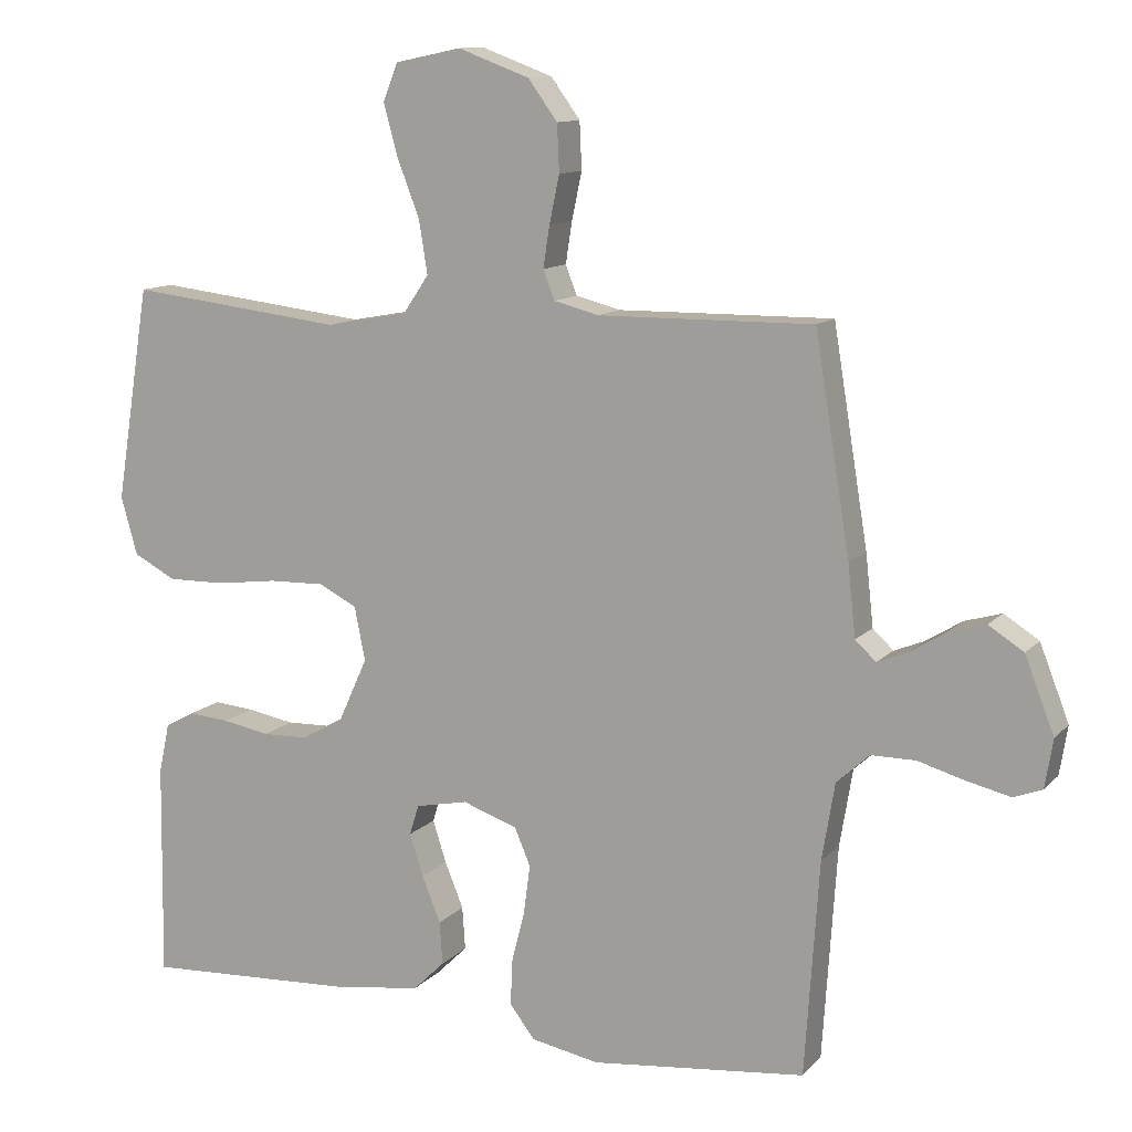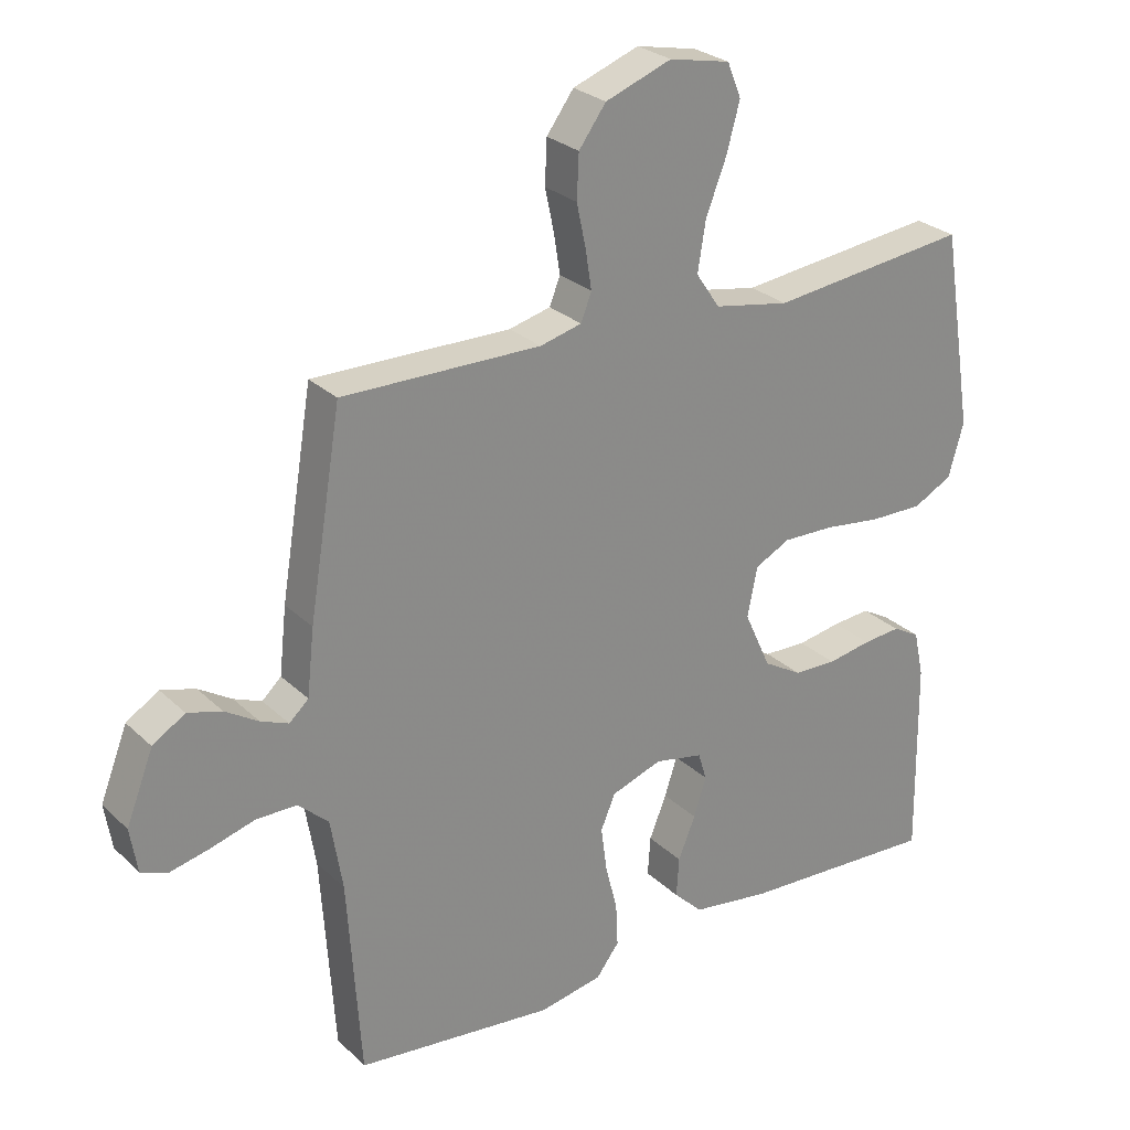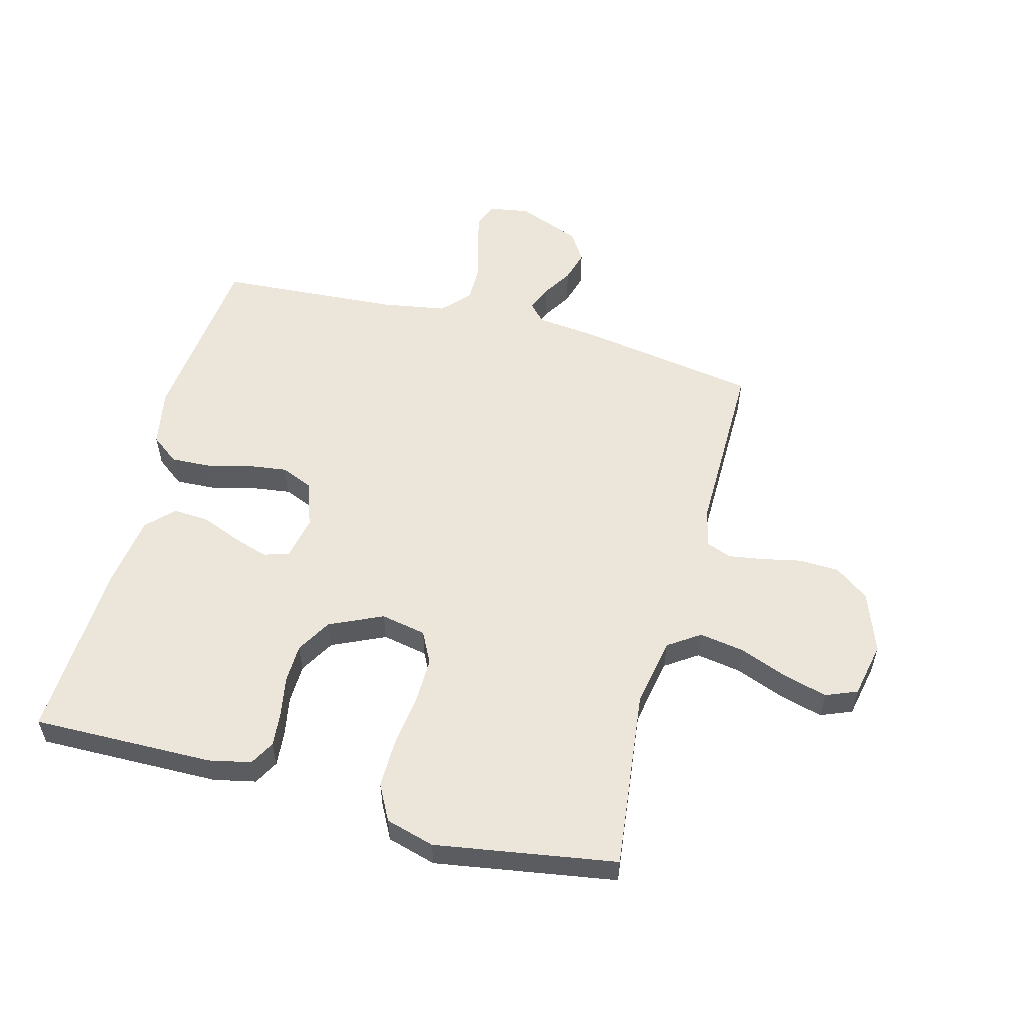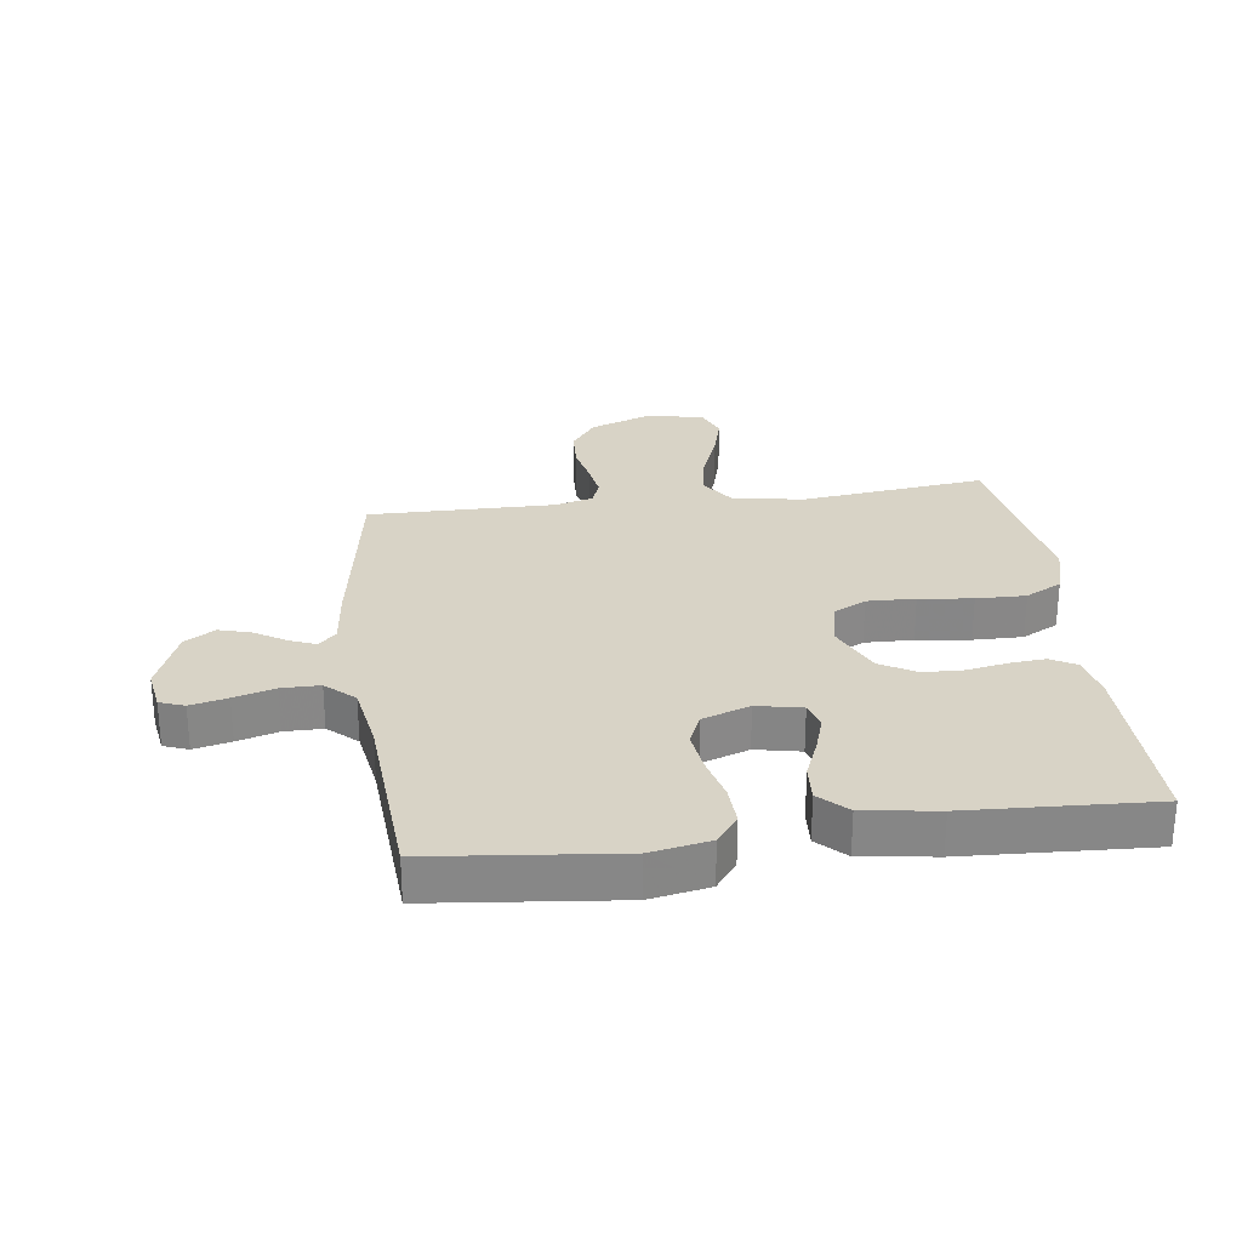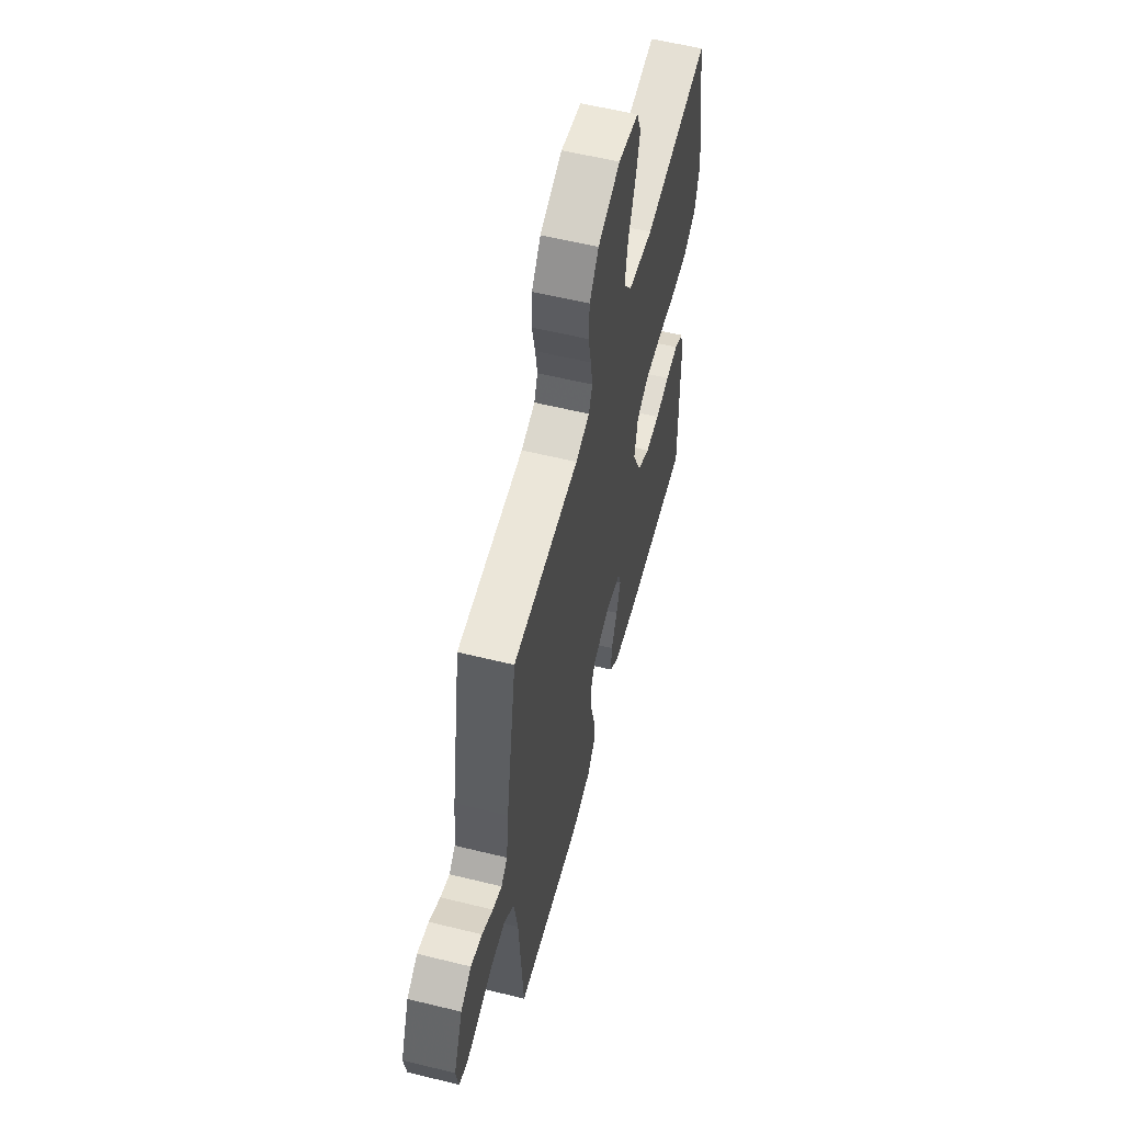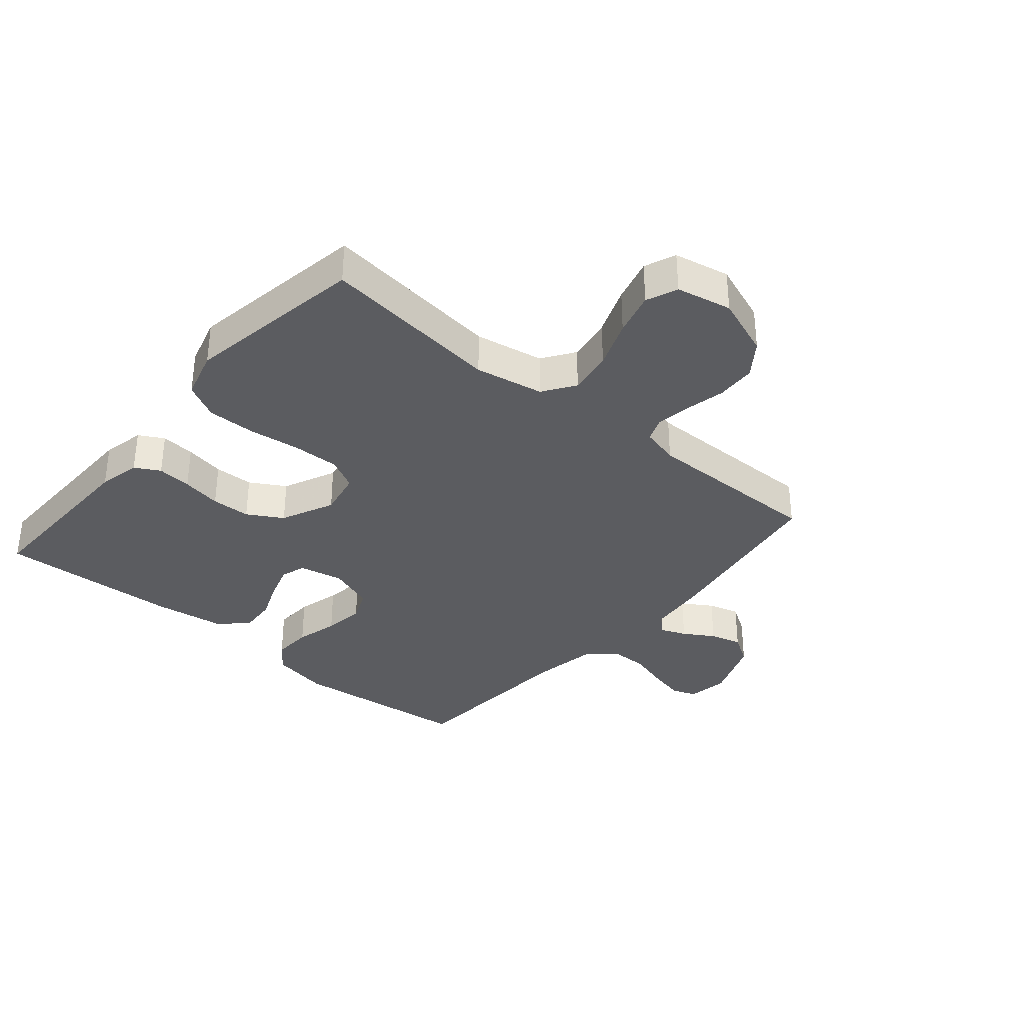
<metadata>
{"format":"obj","ext":"obj","renderer":"f3d","projection":"perspective","resolution":1024,"background":"white","views":[{"elev":11.6,"azim":24.9,"up":"+Z"},{"elev":26.8,"azim":144.9,"up":"+Z"},{"elev":55.6,"azim":-75.2,"up":"+Y"},{"elev":27.8,"azim":172.5,"up":"+Y"},{"elev":58.1,"azim":104.3,"up":"+Z"},{"elev":-34.6,"azim":-40.4,"up":"+Y"}]}
</metadata>
<code>
v -0.5 0.07 -0.5
v -0.496 0.07 -0.2
v -0.481 0.07 -0.13
v -0.44 0.07 -0.107
v -0.383 0.07 -0.112
v -0.317 0.07 -0.124
v -0.252 0.07 -0.122
v -0.194 0.07 -0.088
v -0.154 0.07 0
v -0.169 0.07 0.075
v -0.222 0.07 0.102
v -0.3 0.07 0.1
v -0.386 0.07 0.089
v -0.466 0.07 0.088
v -0.525 0.07 0.119
v -0.548 0.07 0.2
v -0.5 0.07 0.5
v -0.2 0.07 0.465
v -0.086 0.07 0.486
v -0.05 0.07 0.539
v -0.062 0.07 0.613
v -0.093 0.07 0.693
v -0.113 0.07 0.766
v -0.092 0.07 0.818
v 0 0.07 0.837
v 0.1 0.07 0.8
v 0.141 0.07 0.744
v 0.144 0.07 0.678
v 0.13 0.07 0.612
v 0.121 0.07 0.554
v 0.137 0.07 0.513
v 0.2 0.07 0.497
v 0.5 0.07 0.5
v 0.549 0.07 0.2
v 0.56 0.07 0.1
v 0.589 0.07 0.073
v 0.631 0.07 0.09
v 0.681 0.07 0.121
v 0.733 0.07 0.136
v 0.782 0.07 0.105
v 0.823 0.07 0
v 0.812 0.07 -0.068
v 0.772 0.07 -0.083
v 0.712 0.07 -0.069
v 0.646 0.07 -0.05
v 0.584 0.07 -0.05
v 0.538 0.07 -0.092
v 0.52 0.07 -0.2
v 0.5 0.07 -0.5
v 0.2 0.07 -0.532
v 0.104 0.07 -0.514
v 0.069 0.07 -0.468
v 0.072 0.07 -0.403
v 0.09 0.07 -0.332
v 0.099 0.07 -0.264
v 0.077 0.07 -0.212
v 0 0.07 -0.185
v -0.073 0.07 -0.2
v -0.086 0.07 -0.242
v -0.067 0.07 -0.301
v -0.041 0.07 -0.365
v -0.037 0.07 -0.425
v -0.081 0.07 -0.468
v -0.2 0.07 -0.485
v -0.5 0 -0.5
v -0.496 0 -0.2
v -0.481 0 -0.13
v -0.44 0 -0.107
v -0.383 0 -0.112
v -0.317 0 -0.124
v -0.252 0 -0.122
v -0.194 0 -0.088
v -0.154 0 0
v -0.169 0 0.075
v -0.222 0 0.102
v -0.3 0 0.1
v -0.386 0 0.089
v -0.466 0 0.088
v -0.525 0 0.119
v -0.548 0 0.2
v -0.5 0 0.5
v -0.2 0 0.465
v -0.086 0 0.486
v -0.05 0 0.539
v -0.062 0 0.613
v -0.093 0 0.693
v -0.113 0 0.766
v -0.092 0 0.818
v 0 0 0.837
v 0.1 0 0.8
v 0.141 0 0.744
v 0.144 0 0.678
v 0.13 0 0.612
v 0.121 0 0.554
v 0.137 0 0.513
v 0.2 0 0.497
v 0.5 0 0.5
v 0.549 0 0.2
v 0.56 0 0.1
v 0.589 0 0.073
v 0.631 0 0.09
v 0.681 0 0.121
v 0.733 0 0.136
v 0.782 0 0.105
v 0.823 0 0
v 0.812 0 -0.068
v 0.772 0 -0.083
v 0.712 0 -0.069
v 0.646 0 -0.05
v 0.584 0 -0.05
v 0.538 0 -0.092
v 0.52 0 -0.2
v 0.5 0 -0.5
v 0.2 0 -0.532
v 0.104 0 -0.514
v 0.069 0 -0.468
v 0.072 0 -0.403
v 0.09 0 -0.332
v 0.099 0 -0.264
v 0.077 0 -0.212
v 0 0 -0.185
v -0.073 0 -0.2
v -0.086 0 -0.242
v -0.067 0 -0.301
v -0.041 0 -0.365
v -0.037 0 -0.425
v -0.081 0 -0.468
v -0.2 0 -0.485
f 60 61 62 63
f 59 60 63 64
f 58 59 64 1
f 51 52 53 54
f 51 54 55
f 48 49 50 51
f 47 48 51 55
f 46 47 55 56
f 42 43 44 45
f 40 41 42 45
f 40 45 46
f 37 38 39 40
f 36 37 40 46
f 35 36 46 56
f 32 33 34 35
f 31 32 35 56
f 26 27 28 29
f 26 29 30
f 25 26 30
f 21 22 23 24
f 20 21 24 25
f 15 16 17 18
f 15 18 19
f 12 13 14 15
f 11 12 15 19
f 10 11 19 20
f 3 4 5 6
f 3 6 7
f 58 1 2 3
f 57 58 3 7
f 31 56 57
f 20 25 30 31
f 9 10 20 31
f 8 9 31 57
f 7 8 57
f 127 126 125 124
f 128 127 124 123
f 65 128 123 122
f 118 117 116 115
f 119 118 115
f 115 114 113 112
f 119 115 112 111
f 120 119 111 110
f 109 108 107 106
f 109 106 105 104
f 110 109 104
f 104 103 102 101
f 110 104 101 100
f 120 110 100 99
f 99 98 97 96
f 120 99 96 95
f 93 92 91 90
f 94 93 90
f 94 90 89
f 88 87 86 85
f 89 88 85 84
f 82 81 80 79
f 83 82 79
f 79 78 77 76
f 83 79 76 75
f 84 83 75 74
f 70 69 68 67
f 71 70 67
f 67 66 65 122
f 71 67 122 121
f 121 120 95
f 95 94 89 84
f 95 84 74 73
f 121 95 73 72
f 121 72 71
f 1 65 66 2
f 2 66 67 3
f 3 67 68 4
f 4 68 69 5
f 5 69 70 6
f 6 70 71 7
f 7 71 72 8
f 8 72 73 9
f 9 73 74 10
f 10 74 75 11
f 11 75 76 12
f 12 76 77 13
f 13 77 78 14
f 14 78 79 15
f 15 79 80 16
f 16 80 81 17
f 17 81 82 18
f 18 82 83 19
f 19 83 84 20
f 20 84 85 21
f 21 85 86 22
f 22 86 87 23
f 23 87 88 24
f 24 88 89 25
f 25 89 90 26
f 26 90 91 27
f 27 91 92 28
f 28 92 93 29
f 29 93 94 30
f 30 94 95 31
f 31 95 96 32
f 32 96 97 33
f 33 97 98 34
f 34 98 99 35
f 35 99 100 36
f 36 100 101 37
f 37 101 102 38
f 38 102 103 39
f 39 103 104 40
f 40 104 105 41
f 41 105 106 42
f 42 106 107 43
f 43 107 108 44
f 44 108 109 45
f 45 109 110 46
f 46 110 111 47
f 47 111 112 48
f 48 112 113 49
f 49 113 114 50
f 50 114 115 51
f 51 115 116 52
f 52 116 117 53
f 53 117 118 54
f 54 118 119 55
f 55 119 120 56
f 56 120 121 57
f 57 121 122 58
f 58 122 123 59
f 59 123 124 60
f 60 124 125 61
f 61 125 126 62
f 62 126 127 63
f 63 127 128 64
f 64 128 65 1

</code>
